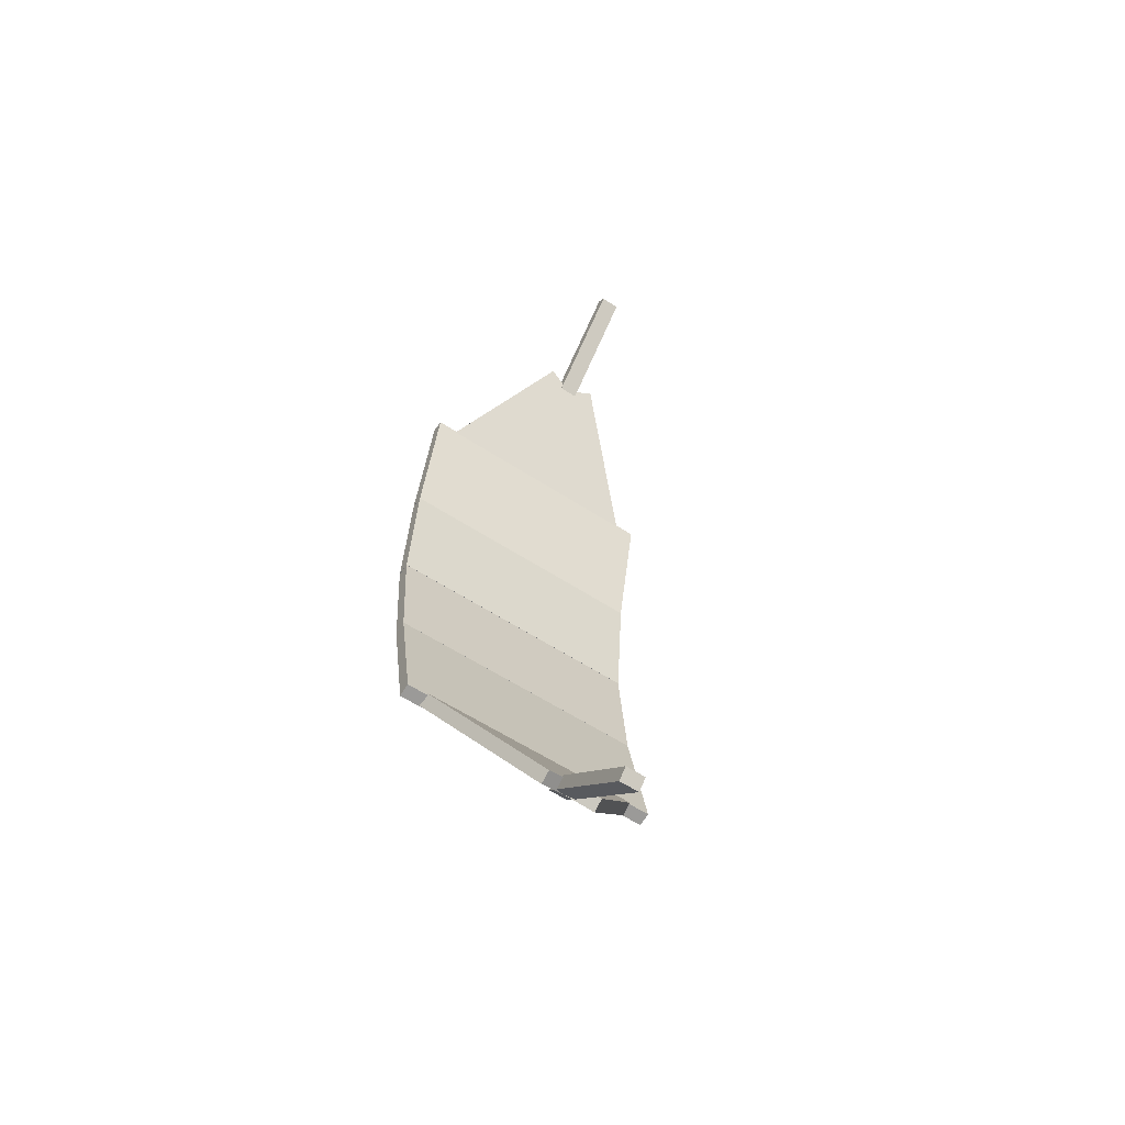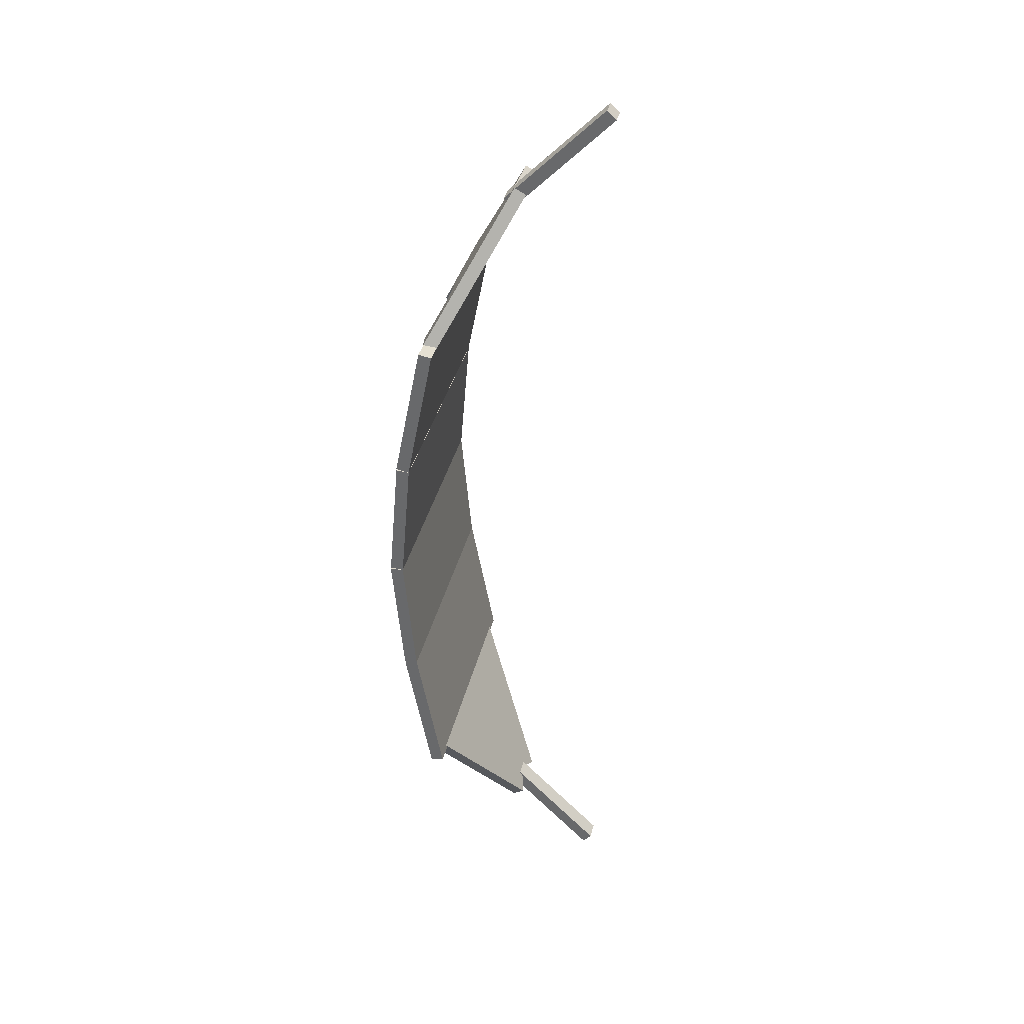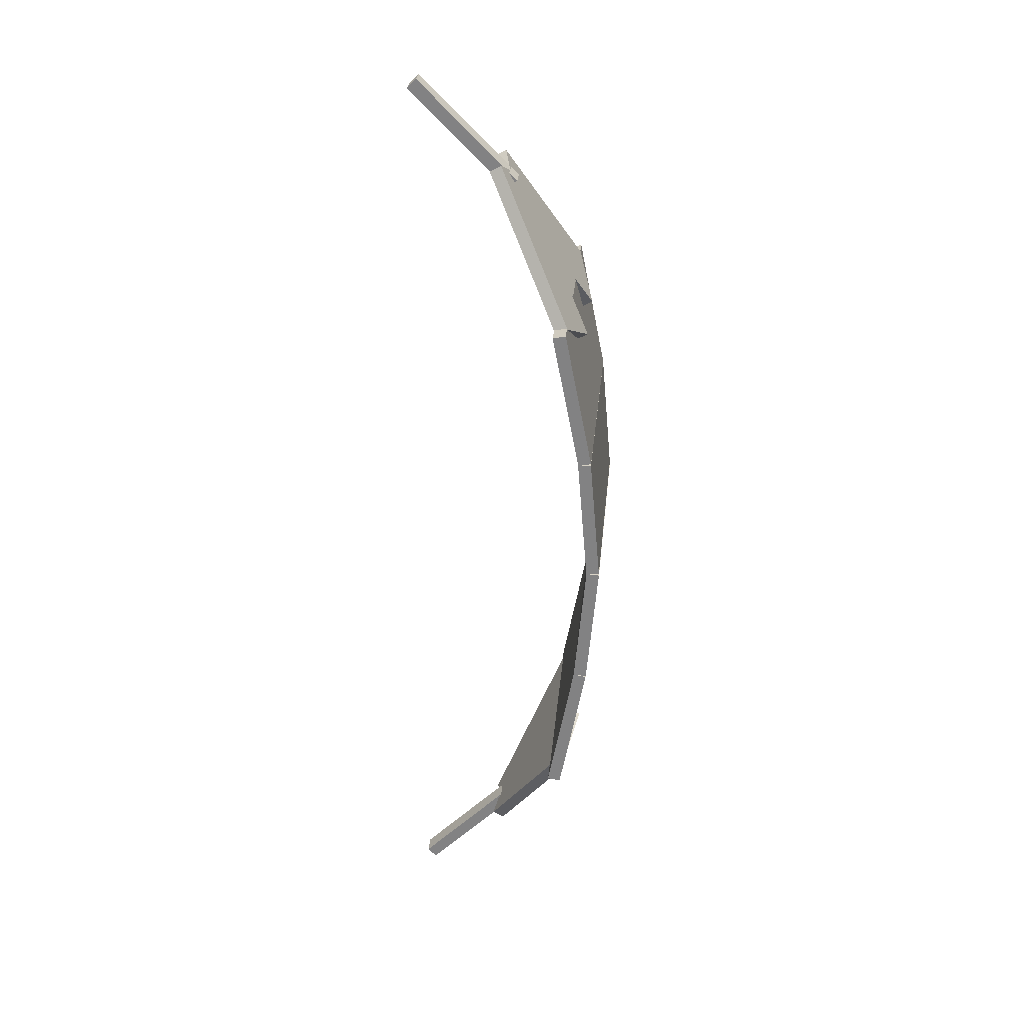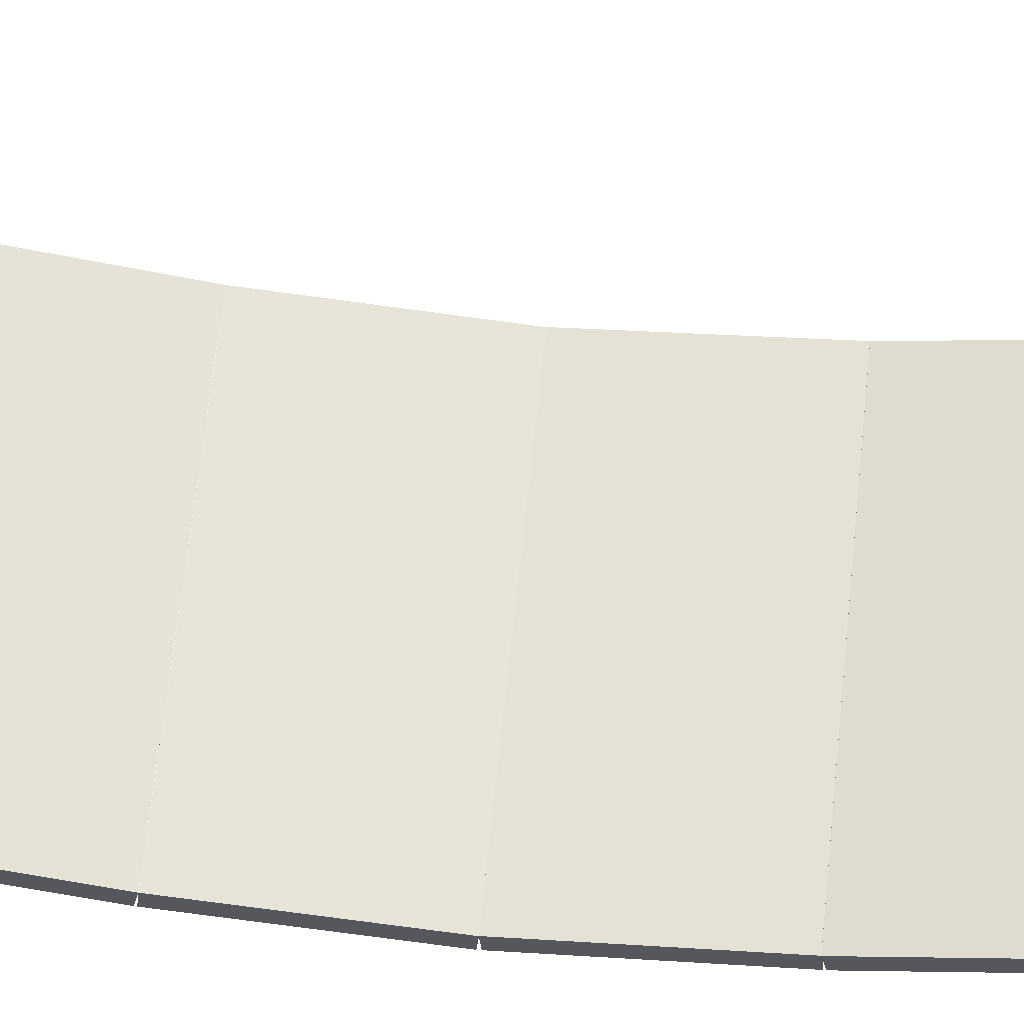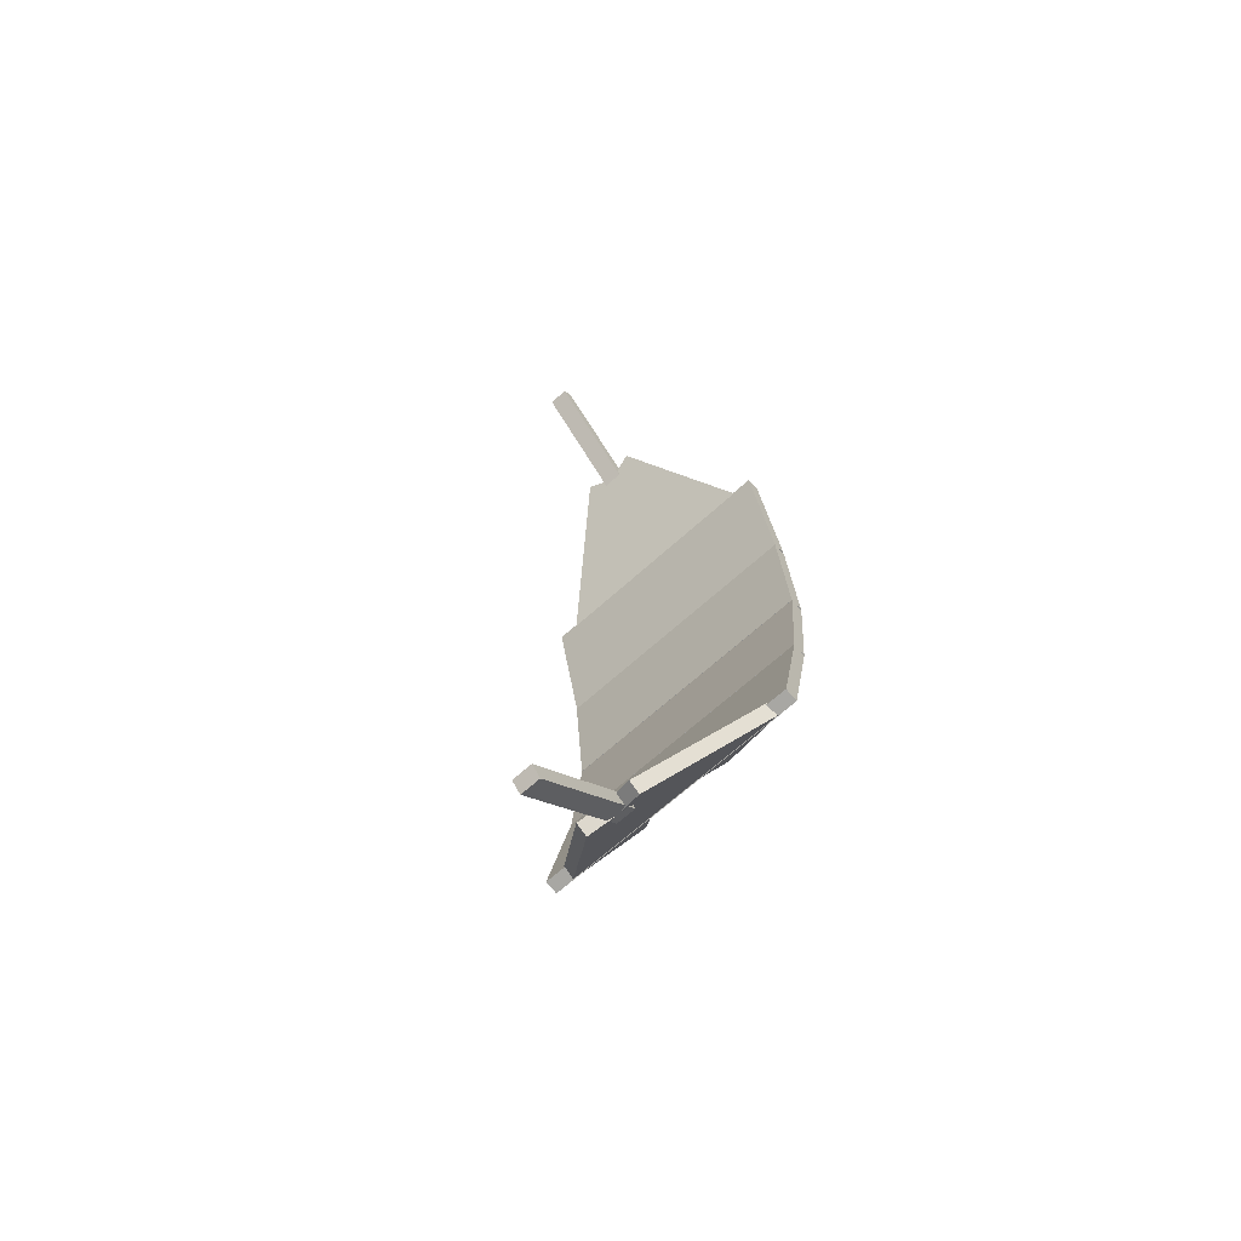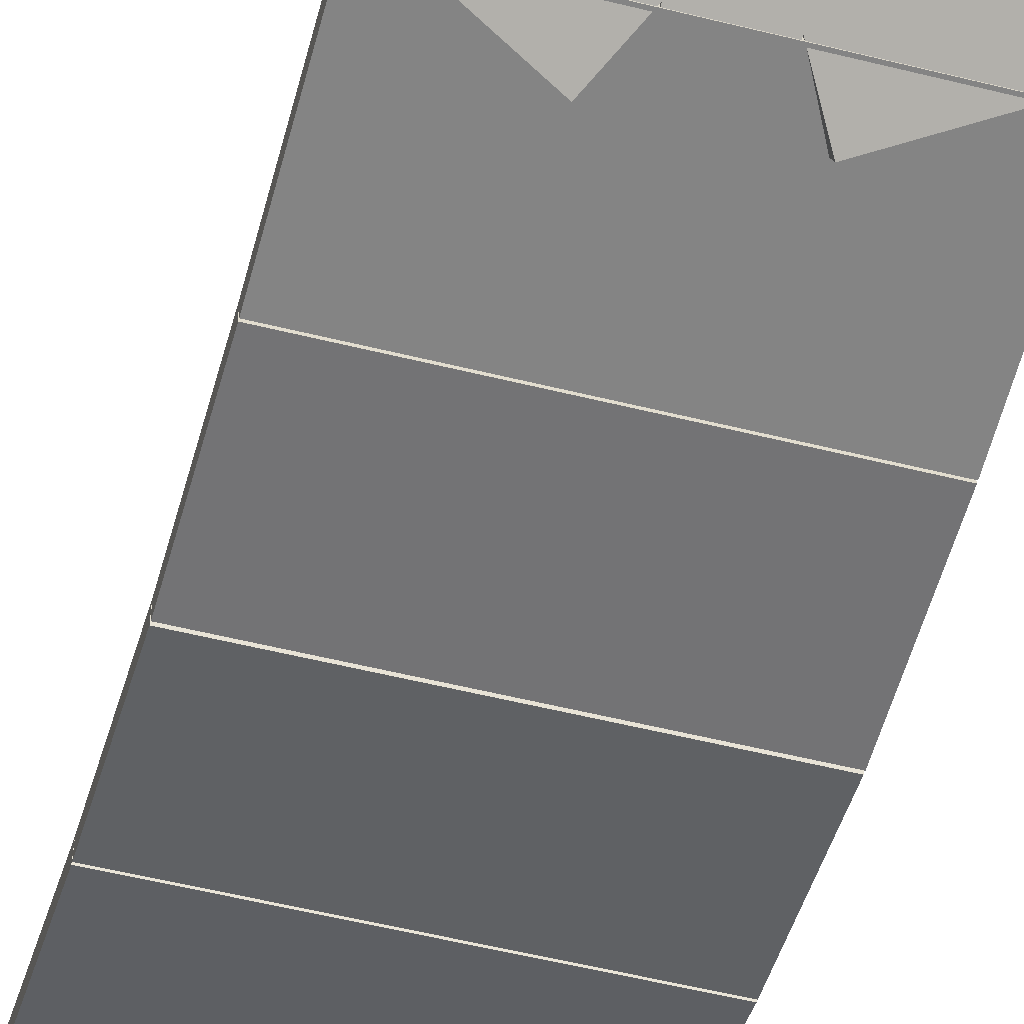
<metadata>
{"format":"obj","ext":"obj","renderer":"f3d","projection":"perspective","resolution":1024,"background":"white","views":[{"elev":-60.0,"azim":146.4,"up":"+Z"},{"elev":35.3,"azim":102.5,"up":"+Z"},{"elev":28.4,"azim":-84.7,"up":"+Z"},{"elev":62.2,"azim":-84.3,"up":"+Y"},{"elev":-68.1,"azim":-138.0,"up":"+Z"},{"elev":-50.9,"azim":164.5,"up":"+Y"}]}
</metadata>
<code>
g default
v -4.041 -6.034 -3.972
v 4.041 -6.034 -3.972
v -4.041 -5.635 -3.897
v 4.041 -5.635 -3.897
v -4.041 -4.816 -8.245
v 4.041 -4.816 -8.245
v -4.041 -5.214 -8.32
v 4.041 -5.214 -8.32
g polySurface27 pCube13
f 1 2 4 3
f 3 4 6 5
f 5 6 8 7
f 7 8 2 1
f 2 8 6 4
f 7 1 3 5
g default
v -0.2958 -0.263 -15.05
v 0.2958 -0.263 -15.05
v -0.2958 0.02408 -14.77
v 0.2958 0.02408 -14.77
v -0.2958 -3.089 -11.65
v 0.2958 -3.089 -11.65
v -0.2958 -3.376 -11.93
v 0.2958 -3.376 -11.93
g pCube13 polySurface26
f 9 11 12 10
f 11 13 14 12
f 13 15 16 14
f 15 9 10 16
f 10 12 14 16
f 15 13 11 9
g default
v 0.8231 -2.924 12.56
v -1.229 -3.451 11.58
v 0.8231 -2.566 12.37
v -1.229 -3.093 11.39
v 3.453 -4.848 8.107
v 1.401 -5.375 7.123
v 3.453 -5.206 8.298
v 1.401 -5.732 7.314
g pCube13 polySurface25
f 17 19 20 18
f 19 21 22 20
f 21 23 24 22
f 23 17 18 24
f 18 20 22 24
f 23 21 19 17
g default
v -0.8231 -2.924 12.56
v 1.229 -3.451 11.58
v -0.8231 -2.566 12.37
v 1.229 -3.093 11.39
v -3.453 -4.848 8.107
v -1.401 -5.375 7.123
v -3.453 -5.206 8.298
v -1.401 -5.732 7.314
g pCube13 polySurface24
f 25 26 28 27
f 27 28 30 29
f 29 30 32 31
f 31 32 26 25
f 26 32 30 28
f 31 25 27 29
g default
v -0.8231 -2.924 -12.56
v 1.229 -3.451 -11.58
v -0.8231 -2.566 -12.37
v 1.229 -3.093 -11.39
v -3.453 -4.848 -8.107
v -1.401 -5.375 -7.123
v -3.453 -5.206 -8.298
v -1.401 -5.732 -7.314
g pCube13 polySurface23
f 33 35 36 34
f 35 37 38 36
f 37 39 40 38
f 39 33 34 40
f 34 36 38 40
f 39 37 35 33
g default
v 0.8231 -2.924 -12.56
v -1.229 -3.451 -11.58
v 0.8231 -2.566 -12.37
v -1.229 -3.093 -11.39
v 3.453 -4.848 -8.107
v 1.401 -5.375 -7.123
v 3.453 -5.206 -8.298
v 1.401 -5.732 -7.314
g pCube13 polySurface22
f 41 42 44 43
f 43 44 46 45
f 45 46 48 47
f 47 48 42 41
f 42 48 46 44
f 47 41 43 45
g default
v -0.7473 -3.138 -12.16
v 0.7473 -3.138 -12.16
v -0.7473 -2.781 -11.97
v 0.7473 -2.781 -11.97
v -0.7473 -4.847 -8.109
v 0.7473 -4.847 -8.109
v -0.7473 -5.204 -8.301
v 0.7473 -5.204 -8.301
g pCube13 polySurface21
f 49 51 52 50
f 51 53 54 52
f 53 55 56 54
f 55 49 50 56
f 50 52 54 56
f 55 53 51 49
g default
v -4.041 -5.193 8.315
v 4.041 -5.193 8.315
v -4.041 -4.795 8.236
v 4.041 -4.795 8.236
v -4.041 -5.651 3.942
v 4.041 -5.651 3.942
v -4.041 -6.049 4.021
v 4.041 -6.049 4.021
g pCube13 polySurface19
f 57 58 60 59
f 59 60 62 61
f 61 62 64 63
f 63 64 58 57
f 58 64 62 60
f 63 57 59 61
g default
v -4.041 -6.048 3.976
v 4.041 -6.048 3.976
v -4.041 -5.644 3.941
v 4.041 -5.644 3.941
v -4.041 -5.982 0.0188
v 4.041 -5.982 0.0188
v -4.041 -6.386 0.05355
v 4.041 -6.386 0.05355
g pCube13 polySurface20
f 65 66 68 67
f 67 68 70 69
f 69 70 72 71
f 71 72 66 65
f 66 72 70 68
f 71 65 67 69
g default
v -0.2958 -0.263 15.05
v 0.2958 -0.263 15.05
v -0.2958 0.02408 14.77
v 0.2958 0.02408 14.77
v -0.2958 -3.089 11.65
v 0.2958 -3.089 11.65
v -0.2958 -3.376 11.93
v 0.2958 -3.376 11.93
g pCube13 polySurface30
f 73 74 76 75
f 75 76 78 77
f 77 78 80 79
f 79 80 74 73
f 74 80 78 76
f 79 73 75 77
g default
v -0.7473 -3.138 12.16
v 0.7473 -3.138 12.16
v -0.7473 -2.781 11.97
v 0.7473 -2.781 11.97
v -0.7473 -4.847 8.109
v 0.7473 -4.847 8.109
v -0.7473 -5.204 8.301
v 0.7473 -5.204 8.301
g pCube13 polySurface28
f 81 82 84 83
f 83 84 86 85
f 85 86 88 87
f 87 88 82 81
f 82 88 86 84
f 87 81 83 85
g default
v -4.041 -6.39 -0.01106
v 4.041 -6.39 -0.01106
v -4.041 -5.987 0.02523
v 4.041 -5.987 0.02523
v -4.041 -5.634 -3.896
v 4.041 -5.634 -3.896
v -4.041 -6.038 -3.932
v 4.041 -6.038 -3.932
g pCube13 polySurface29
f 89 90 92 91
f 91 92 94 93
f 93 94 96 95
f 95 96 90 89
f 90 96 94 92
f 95 89 91 93

</code>
